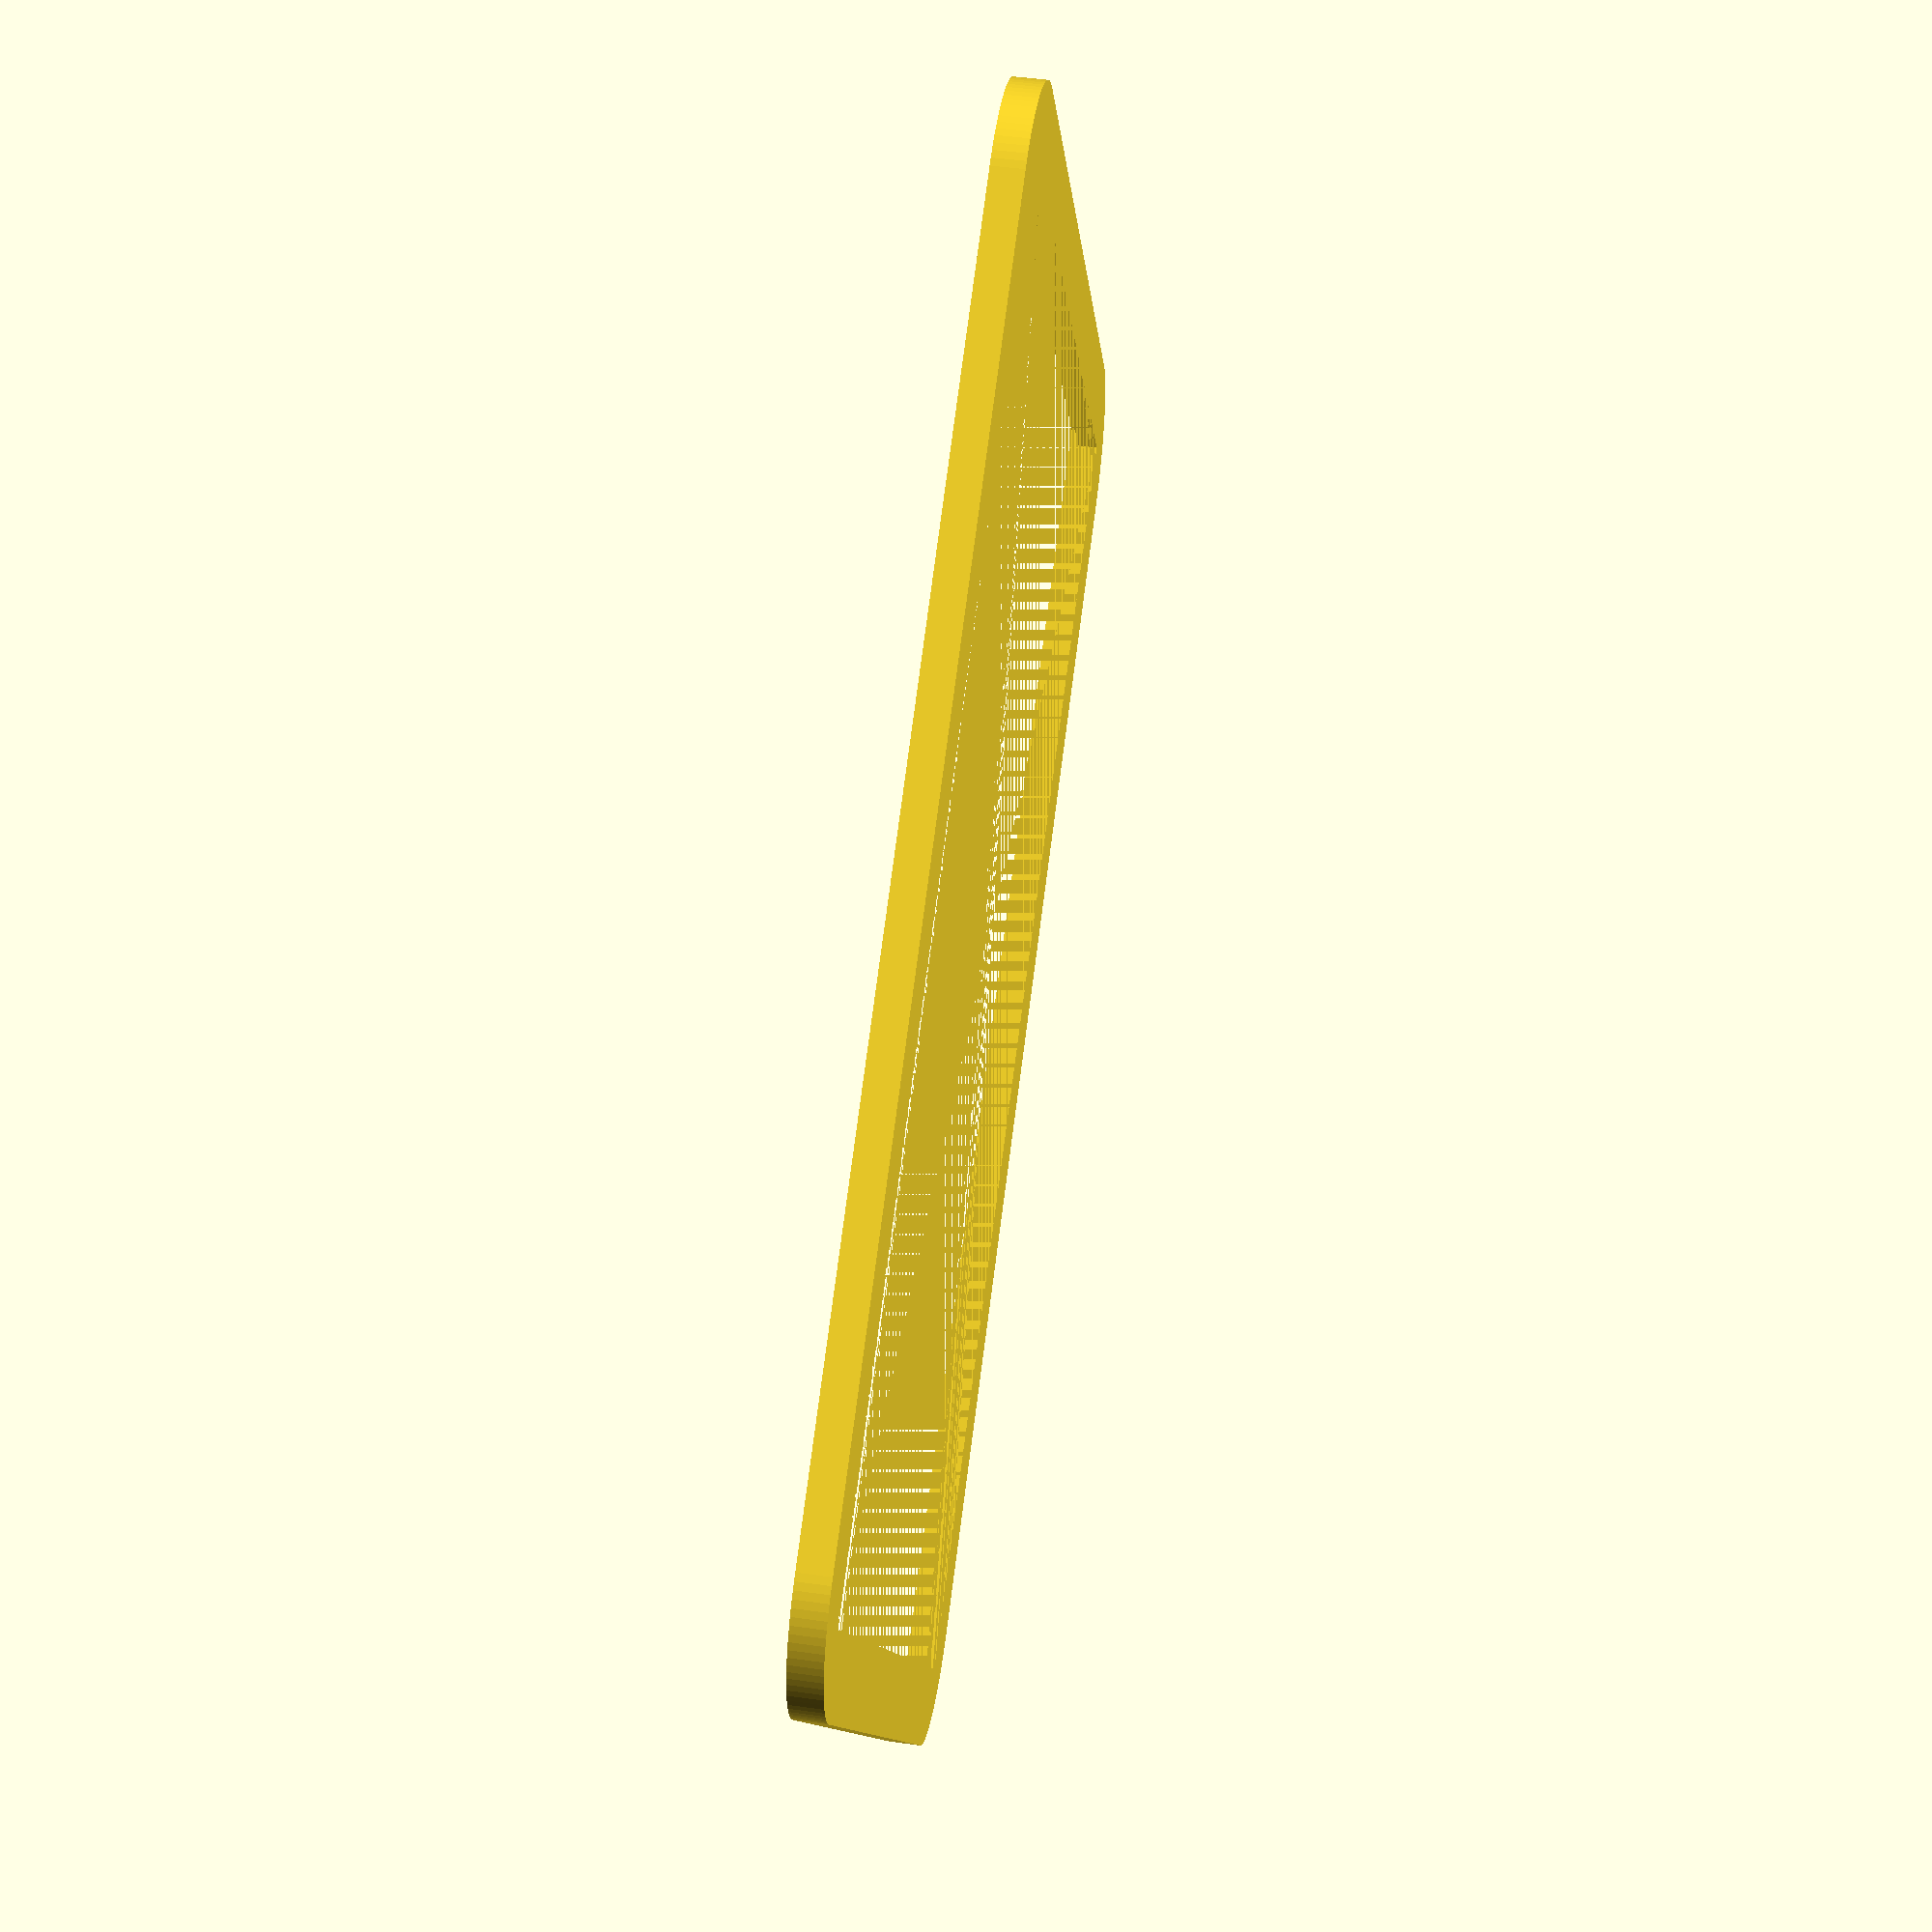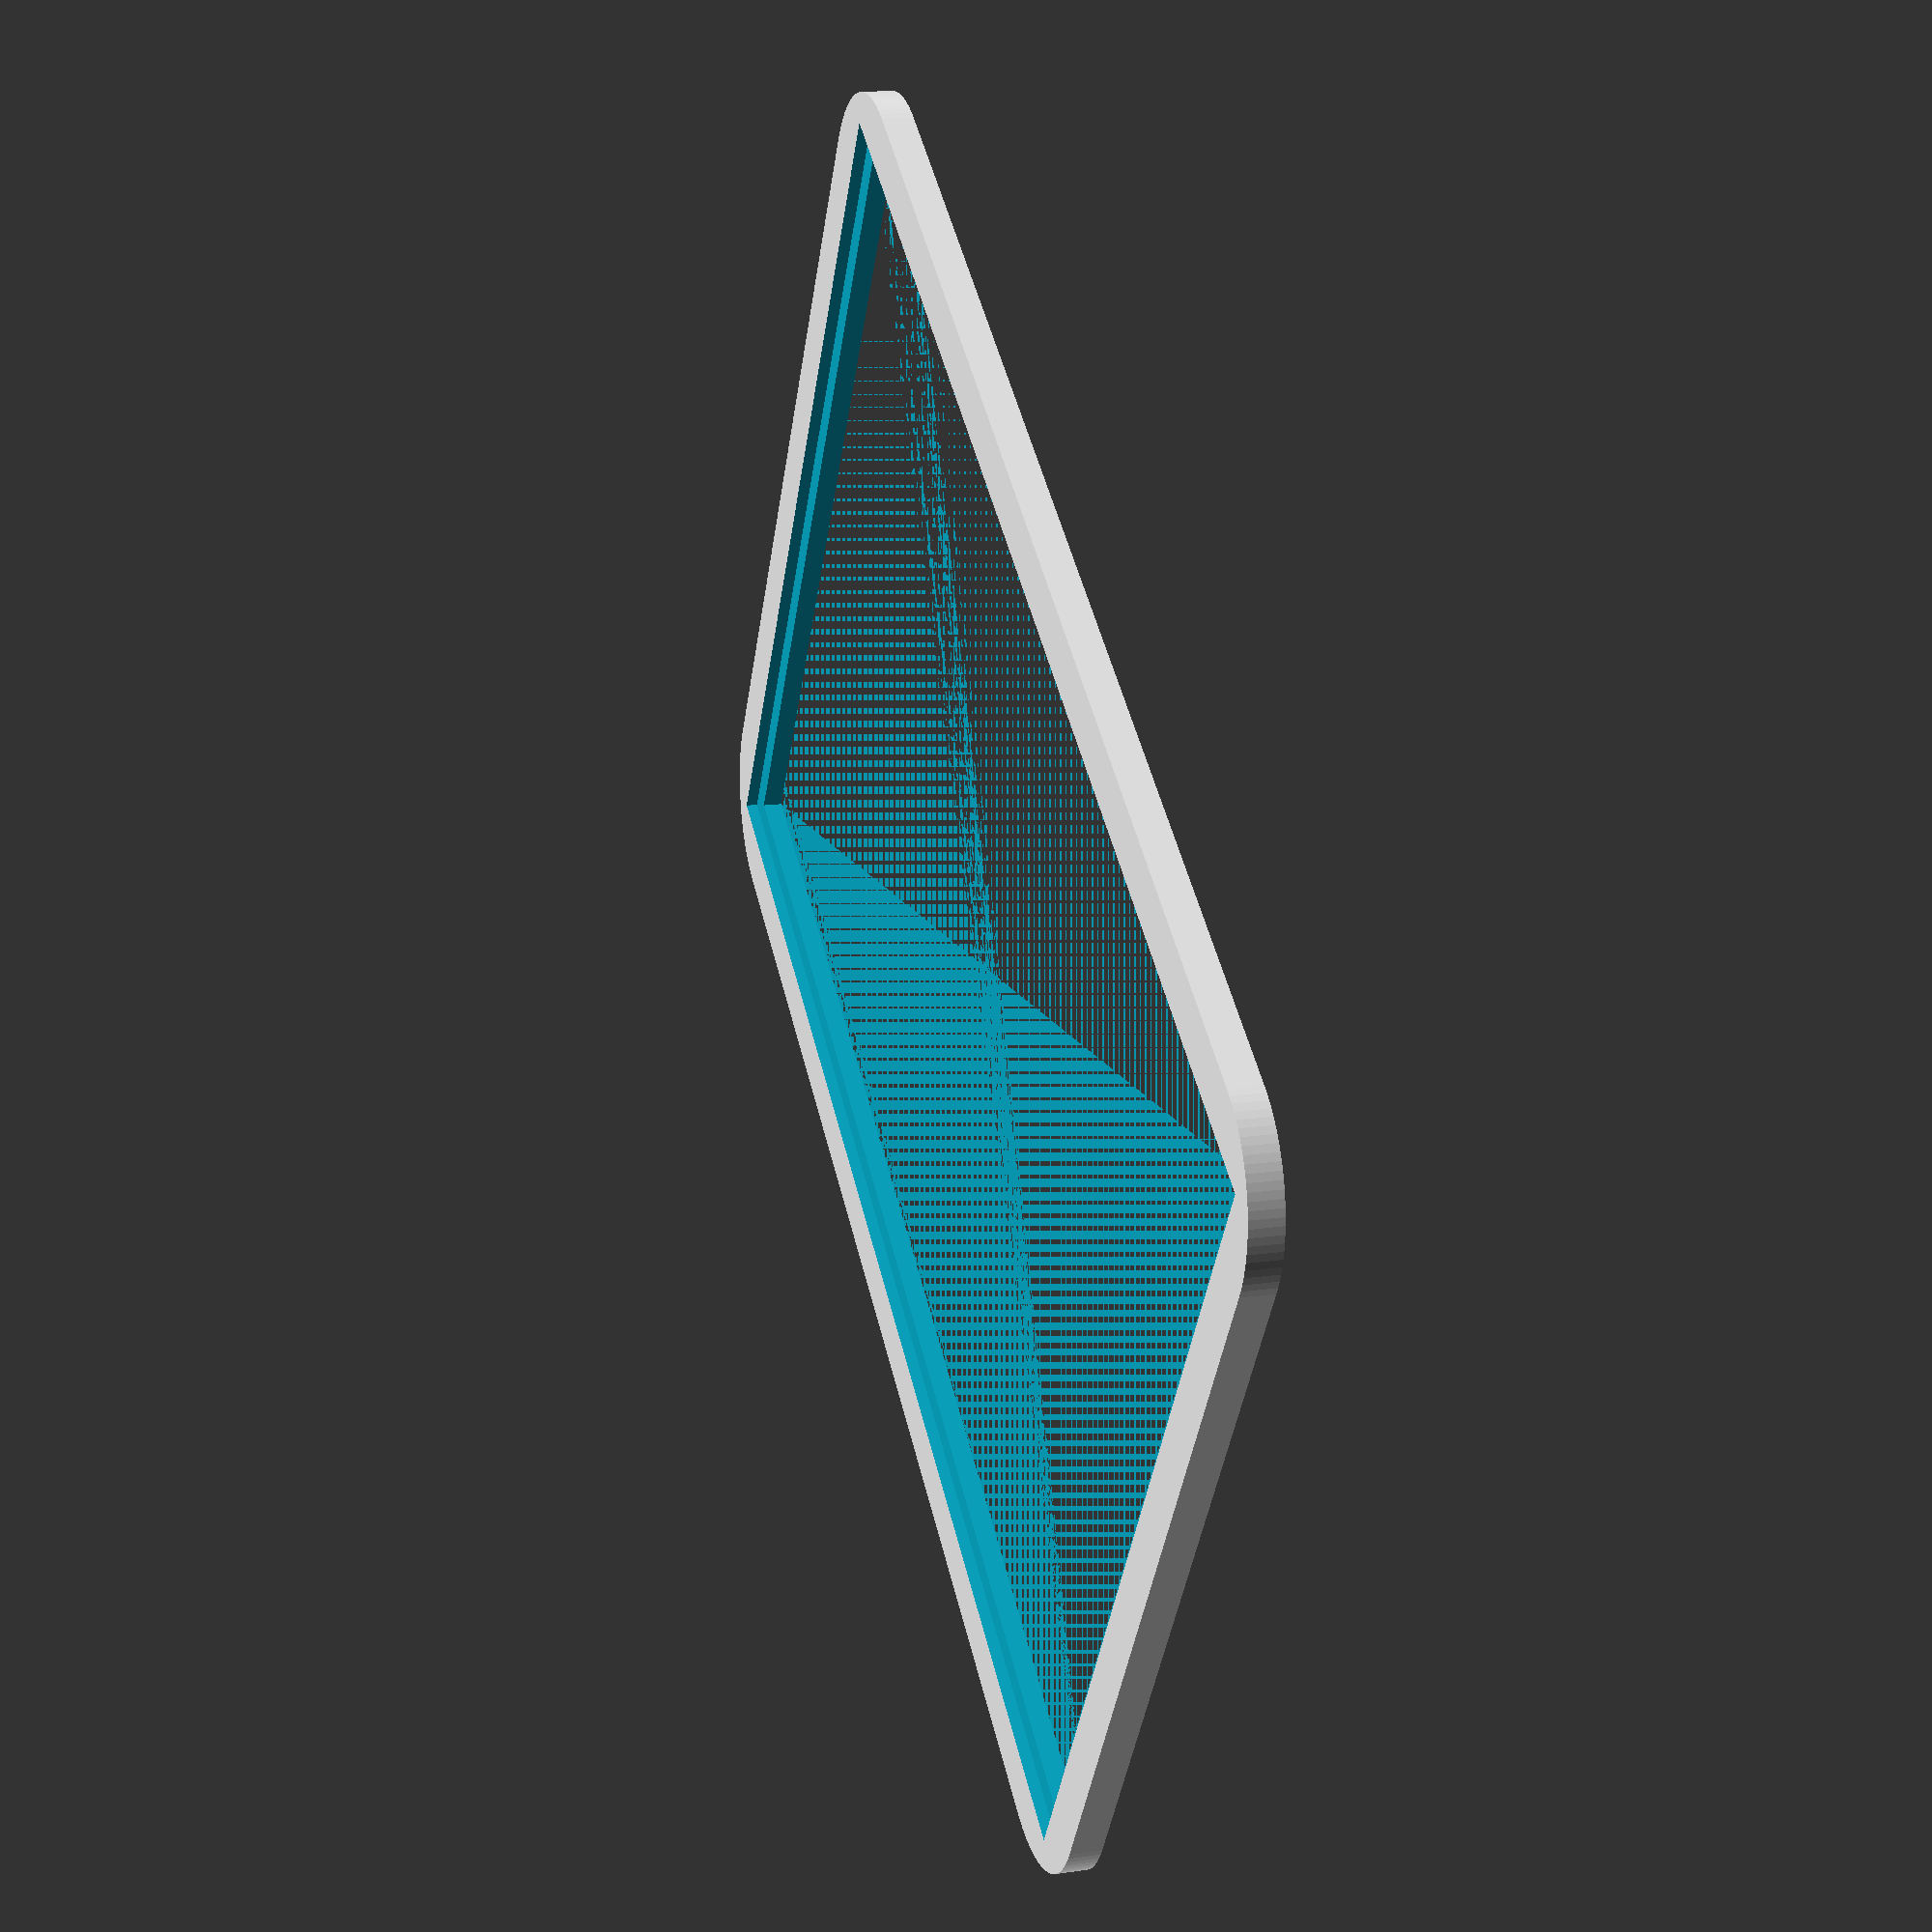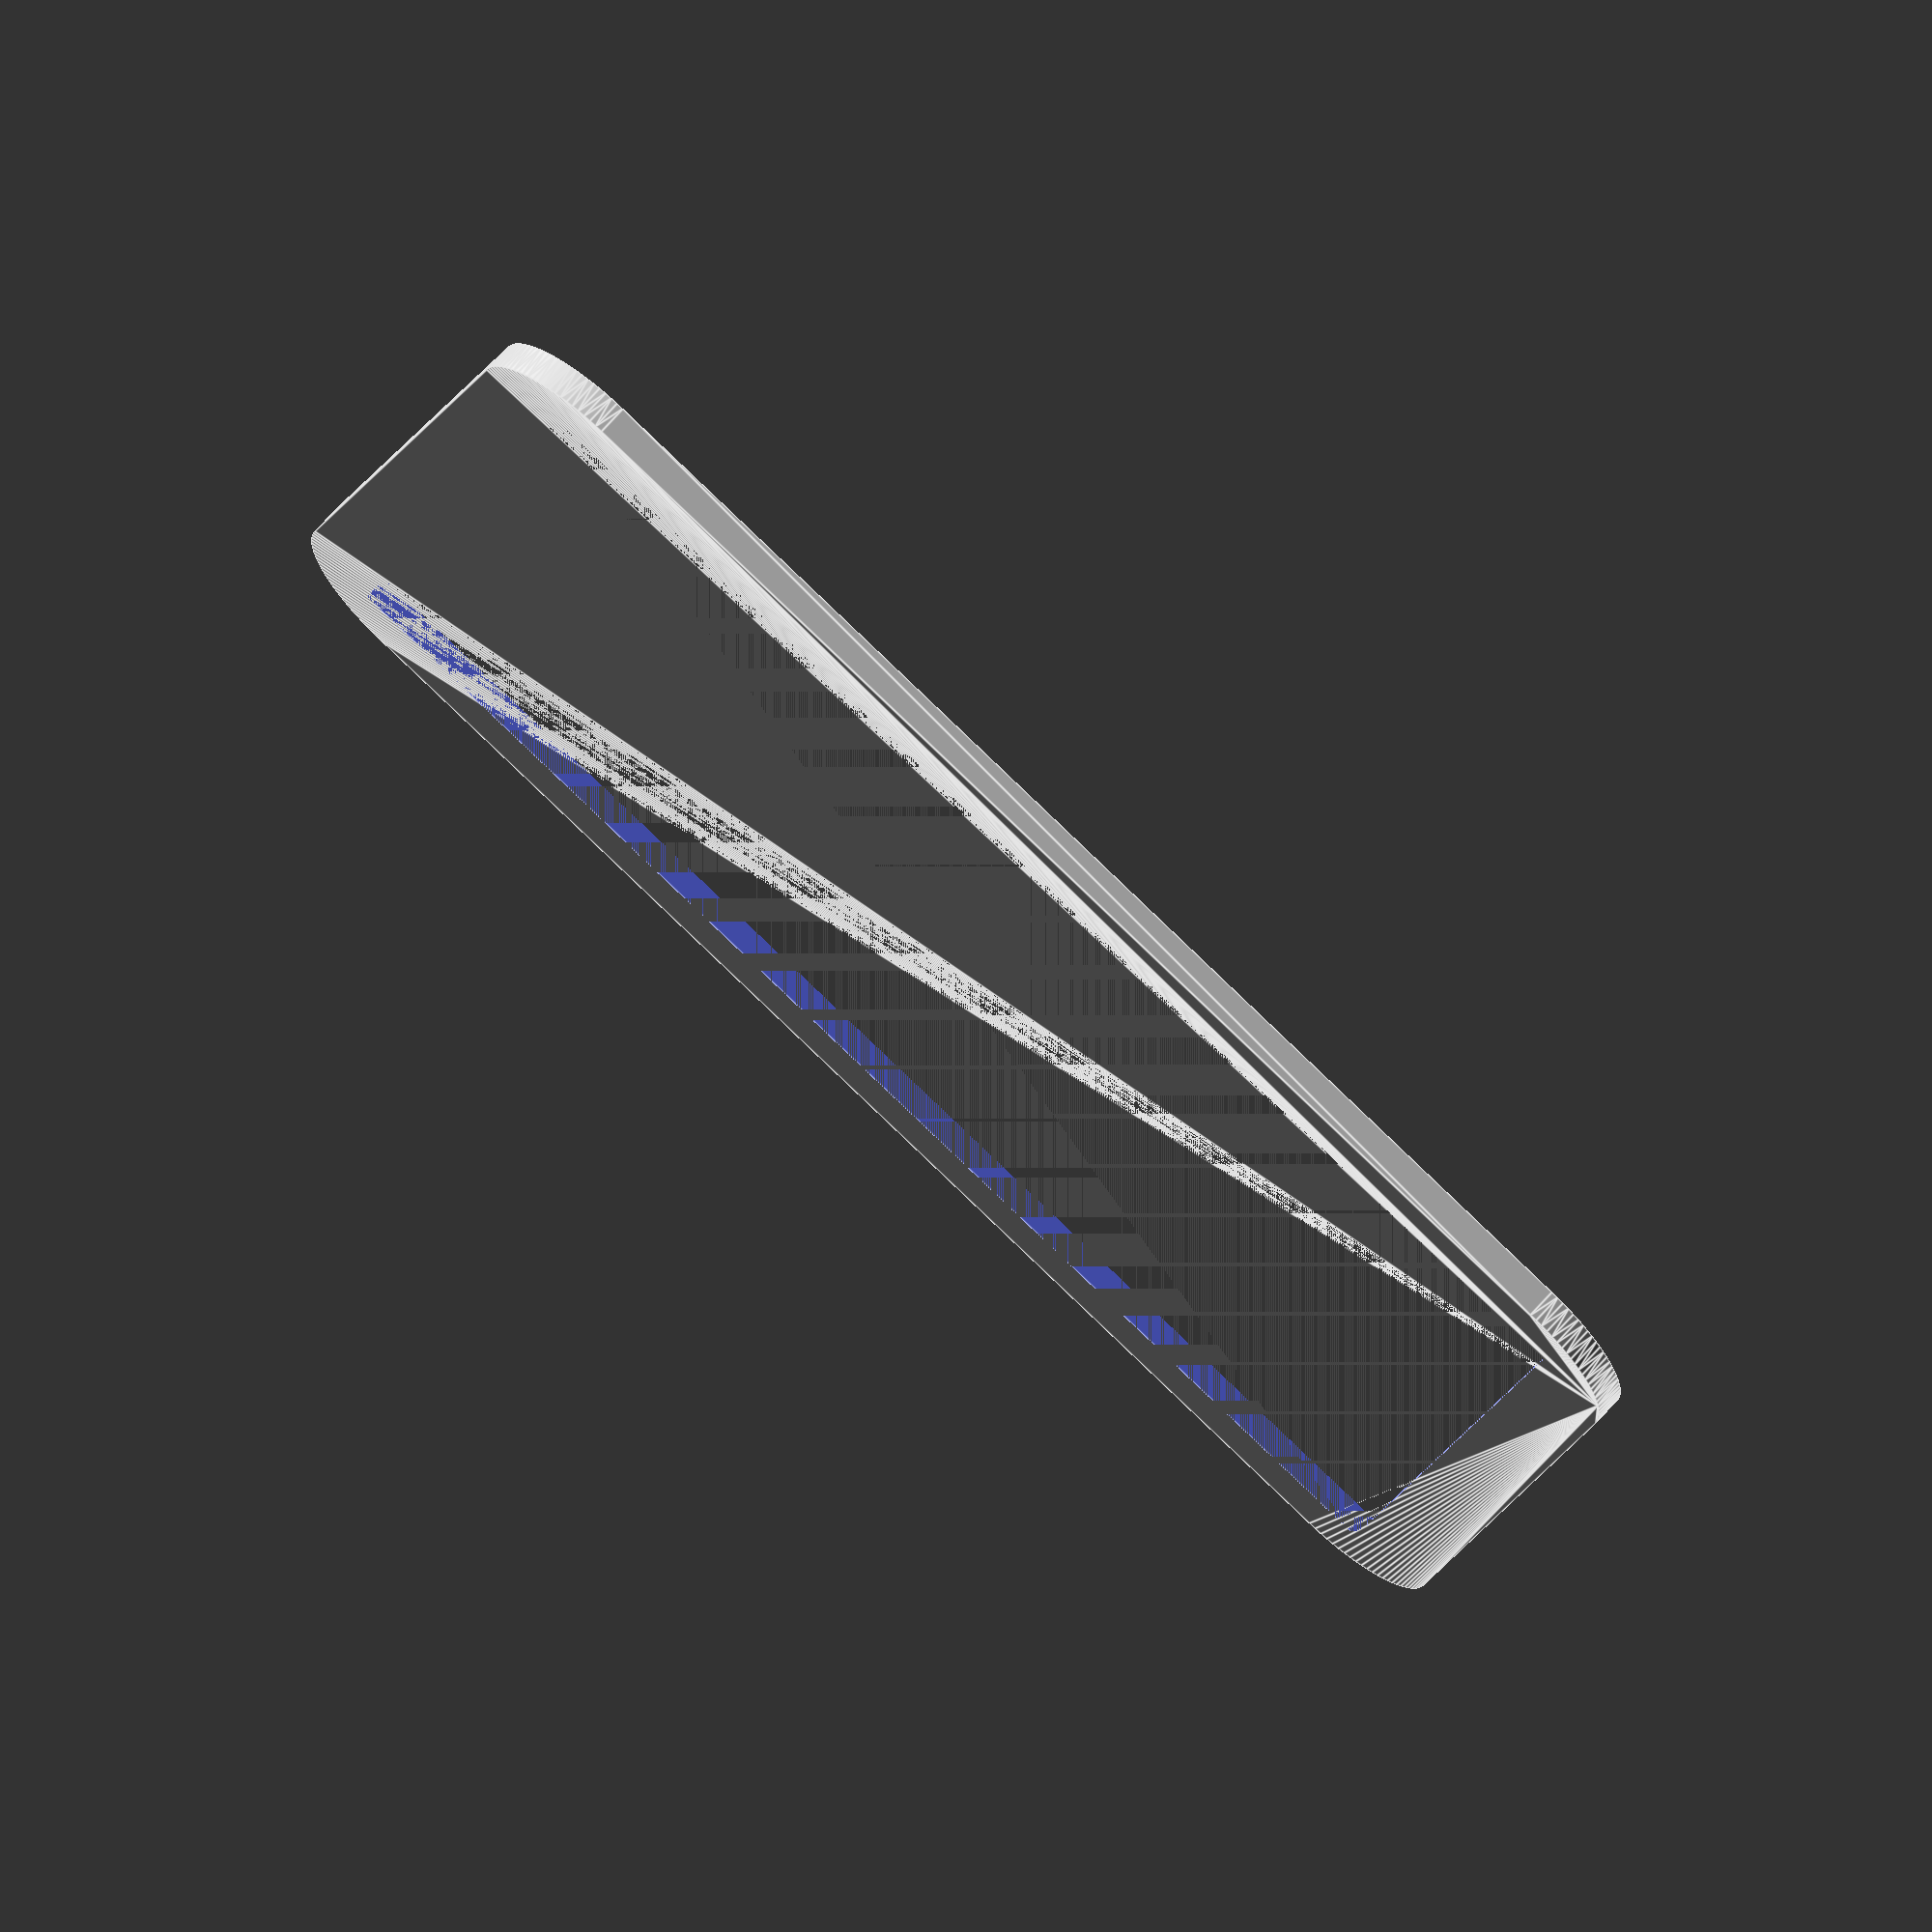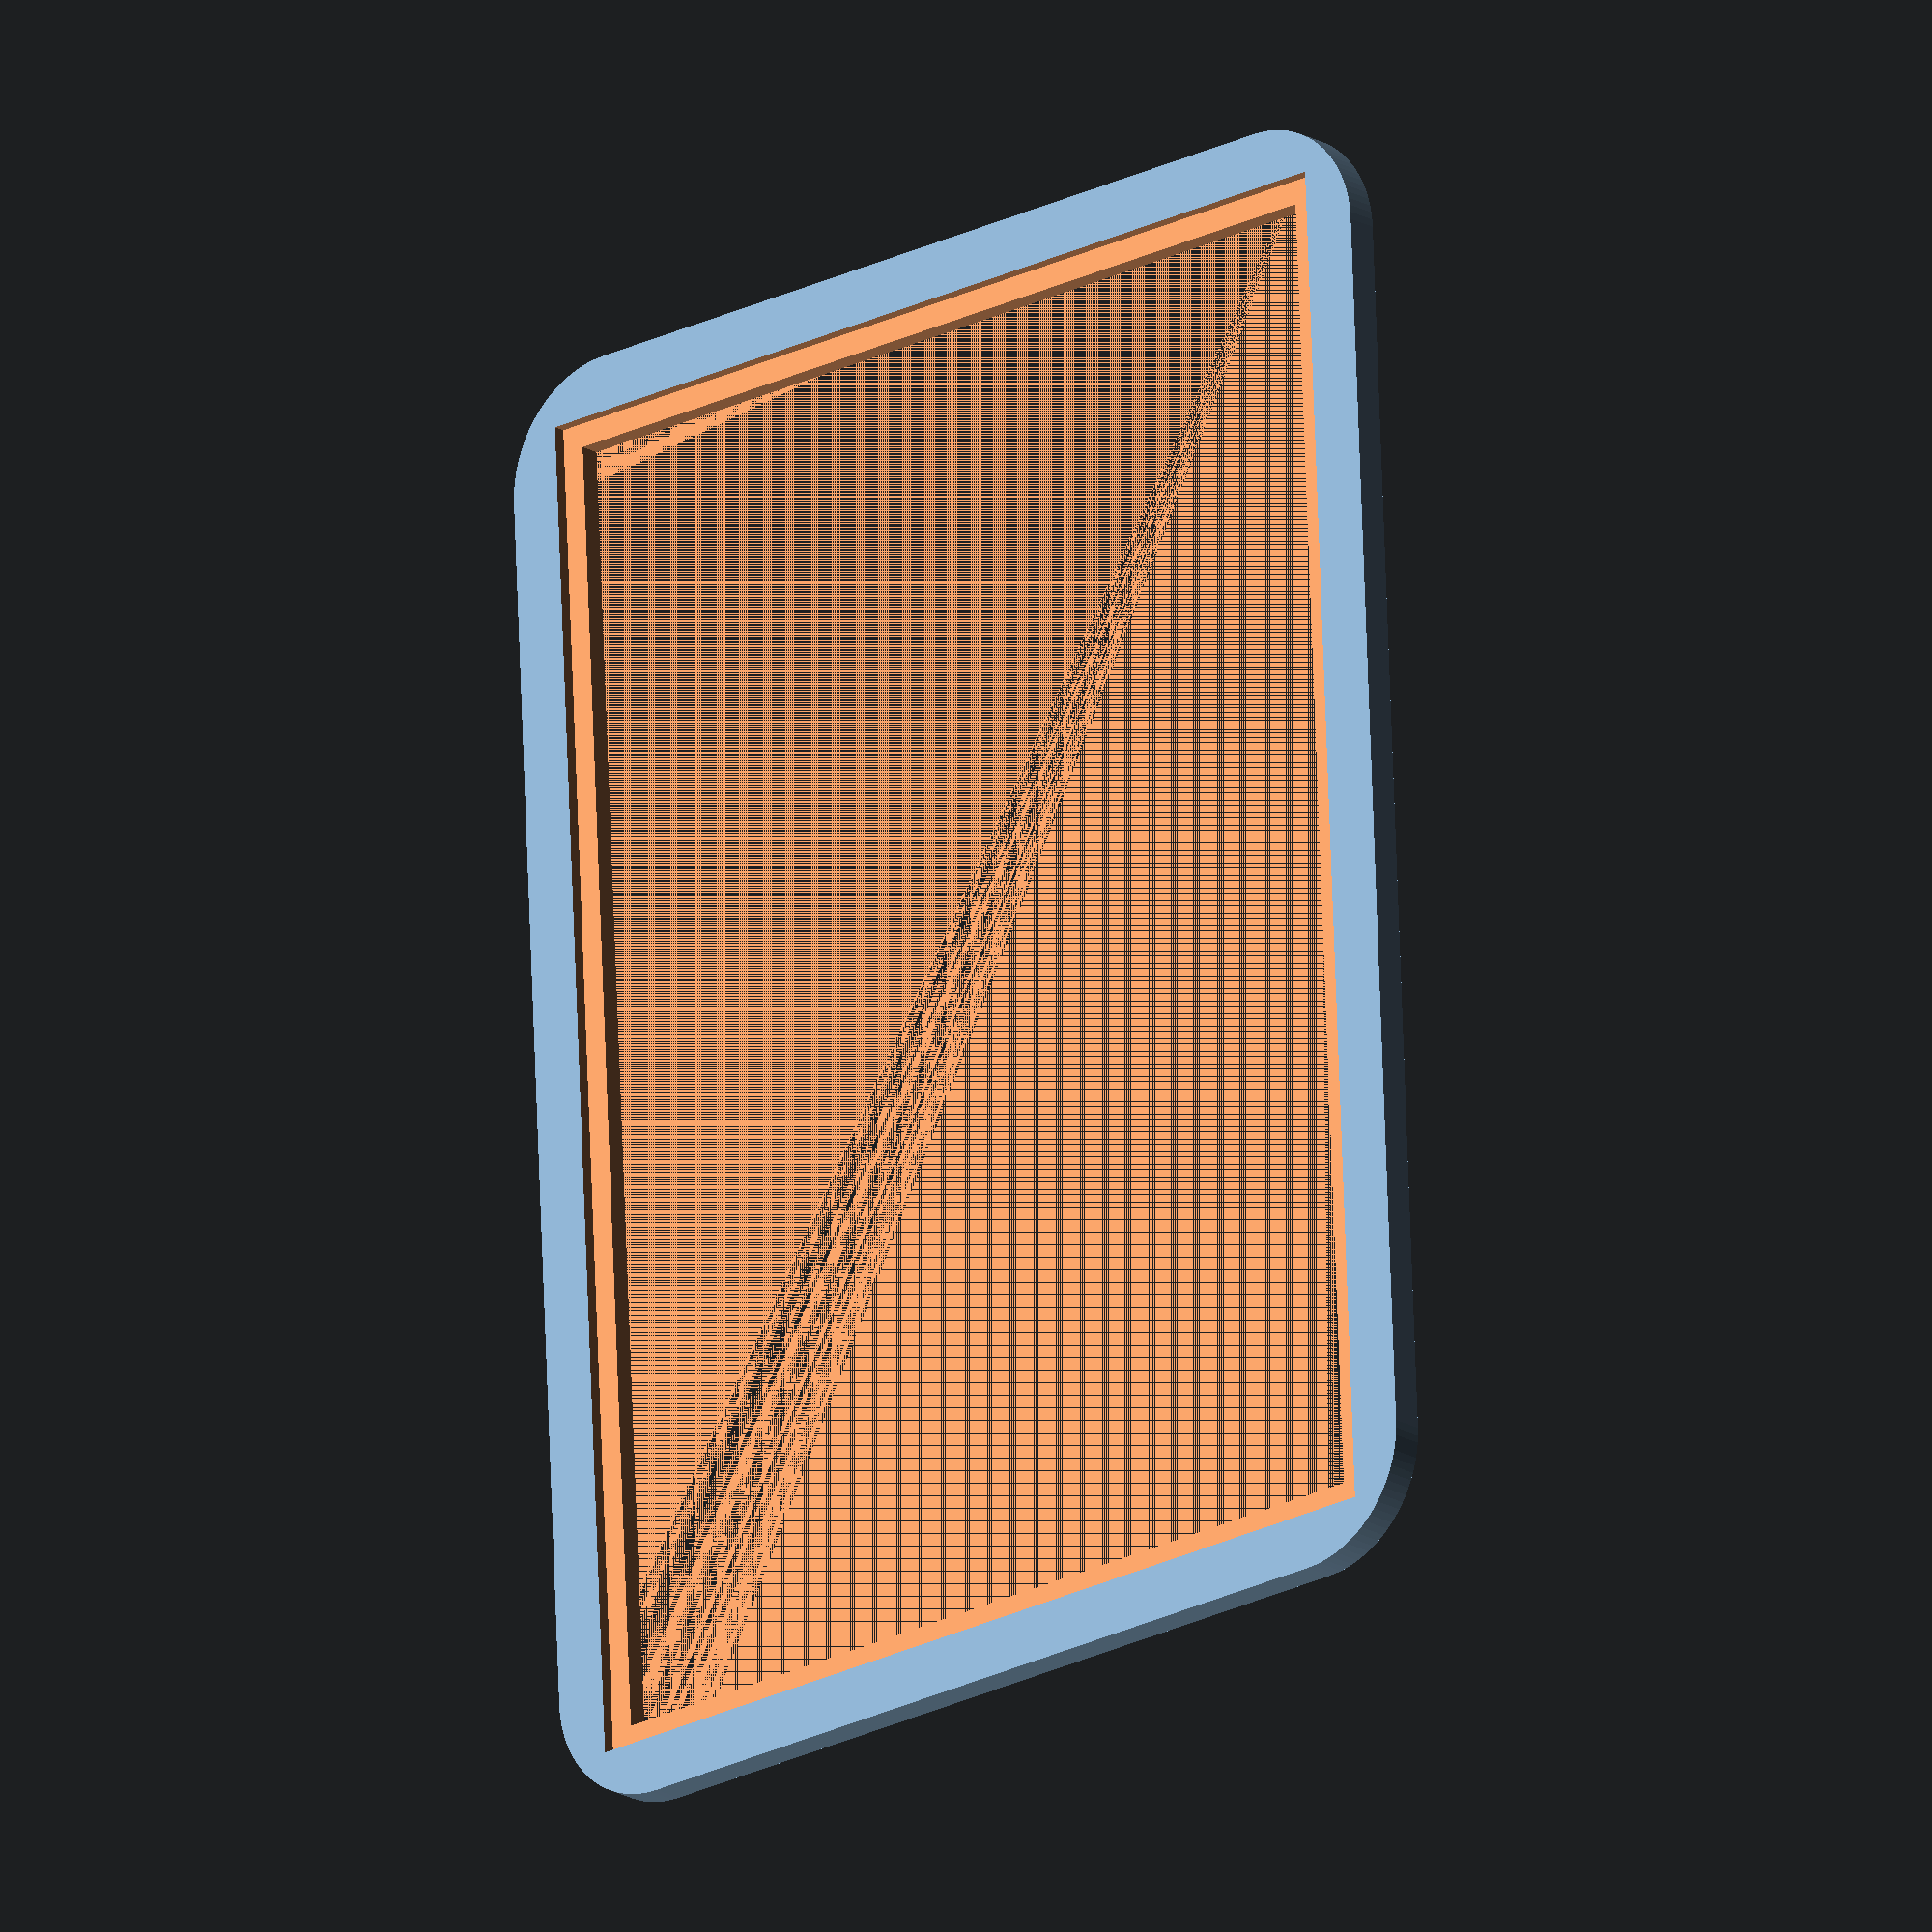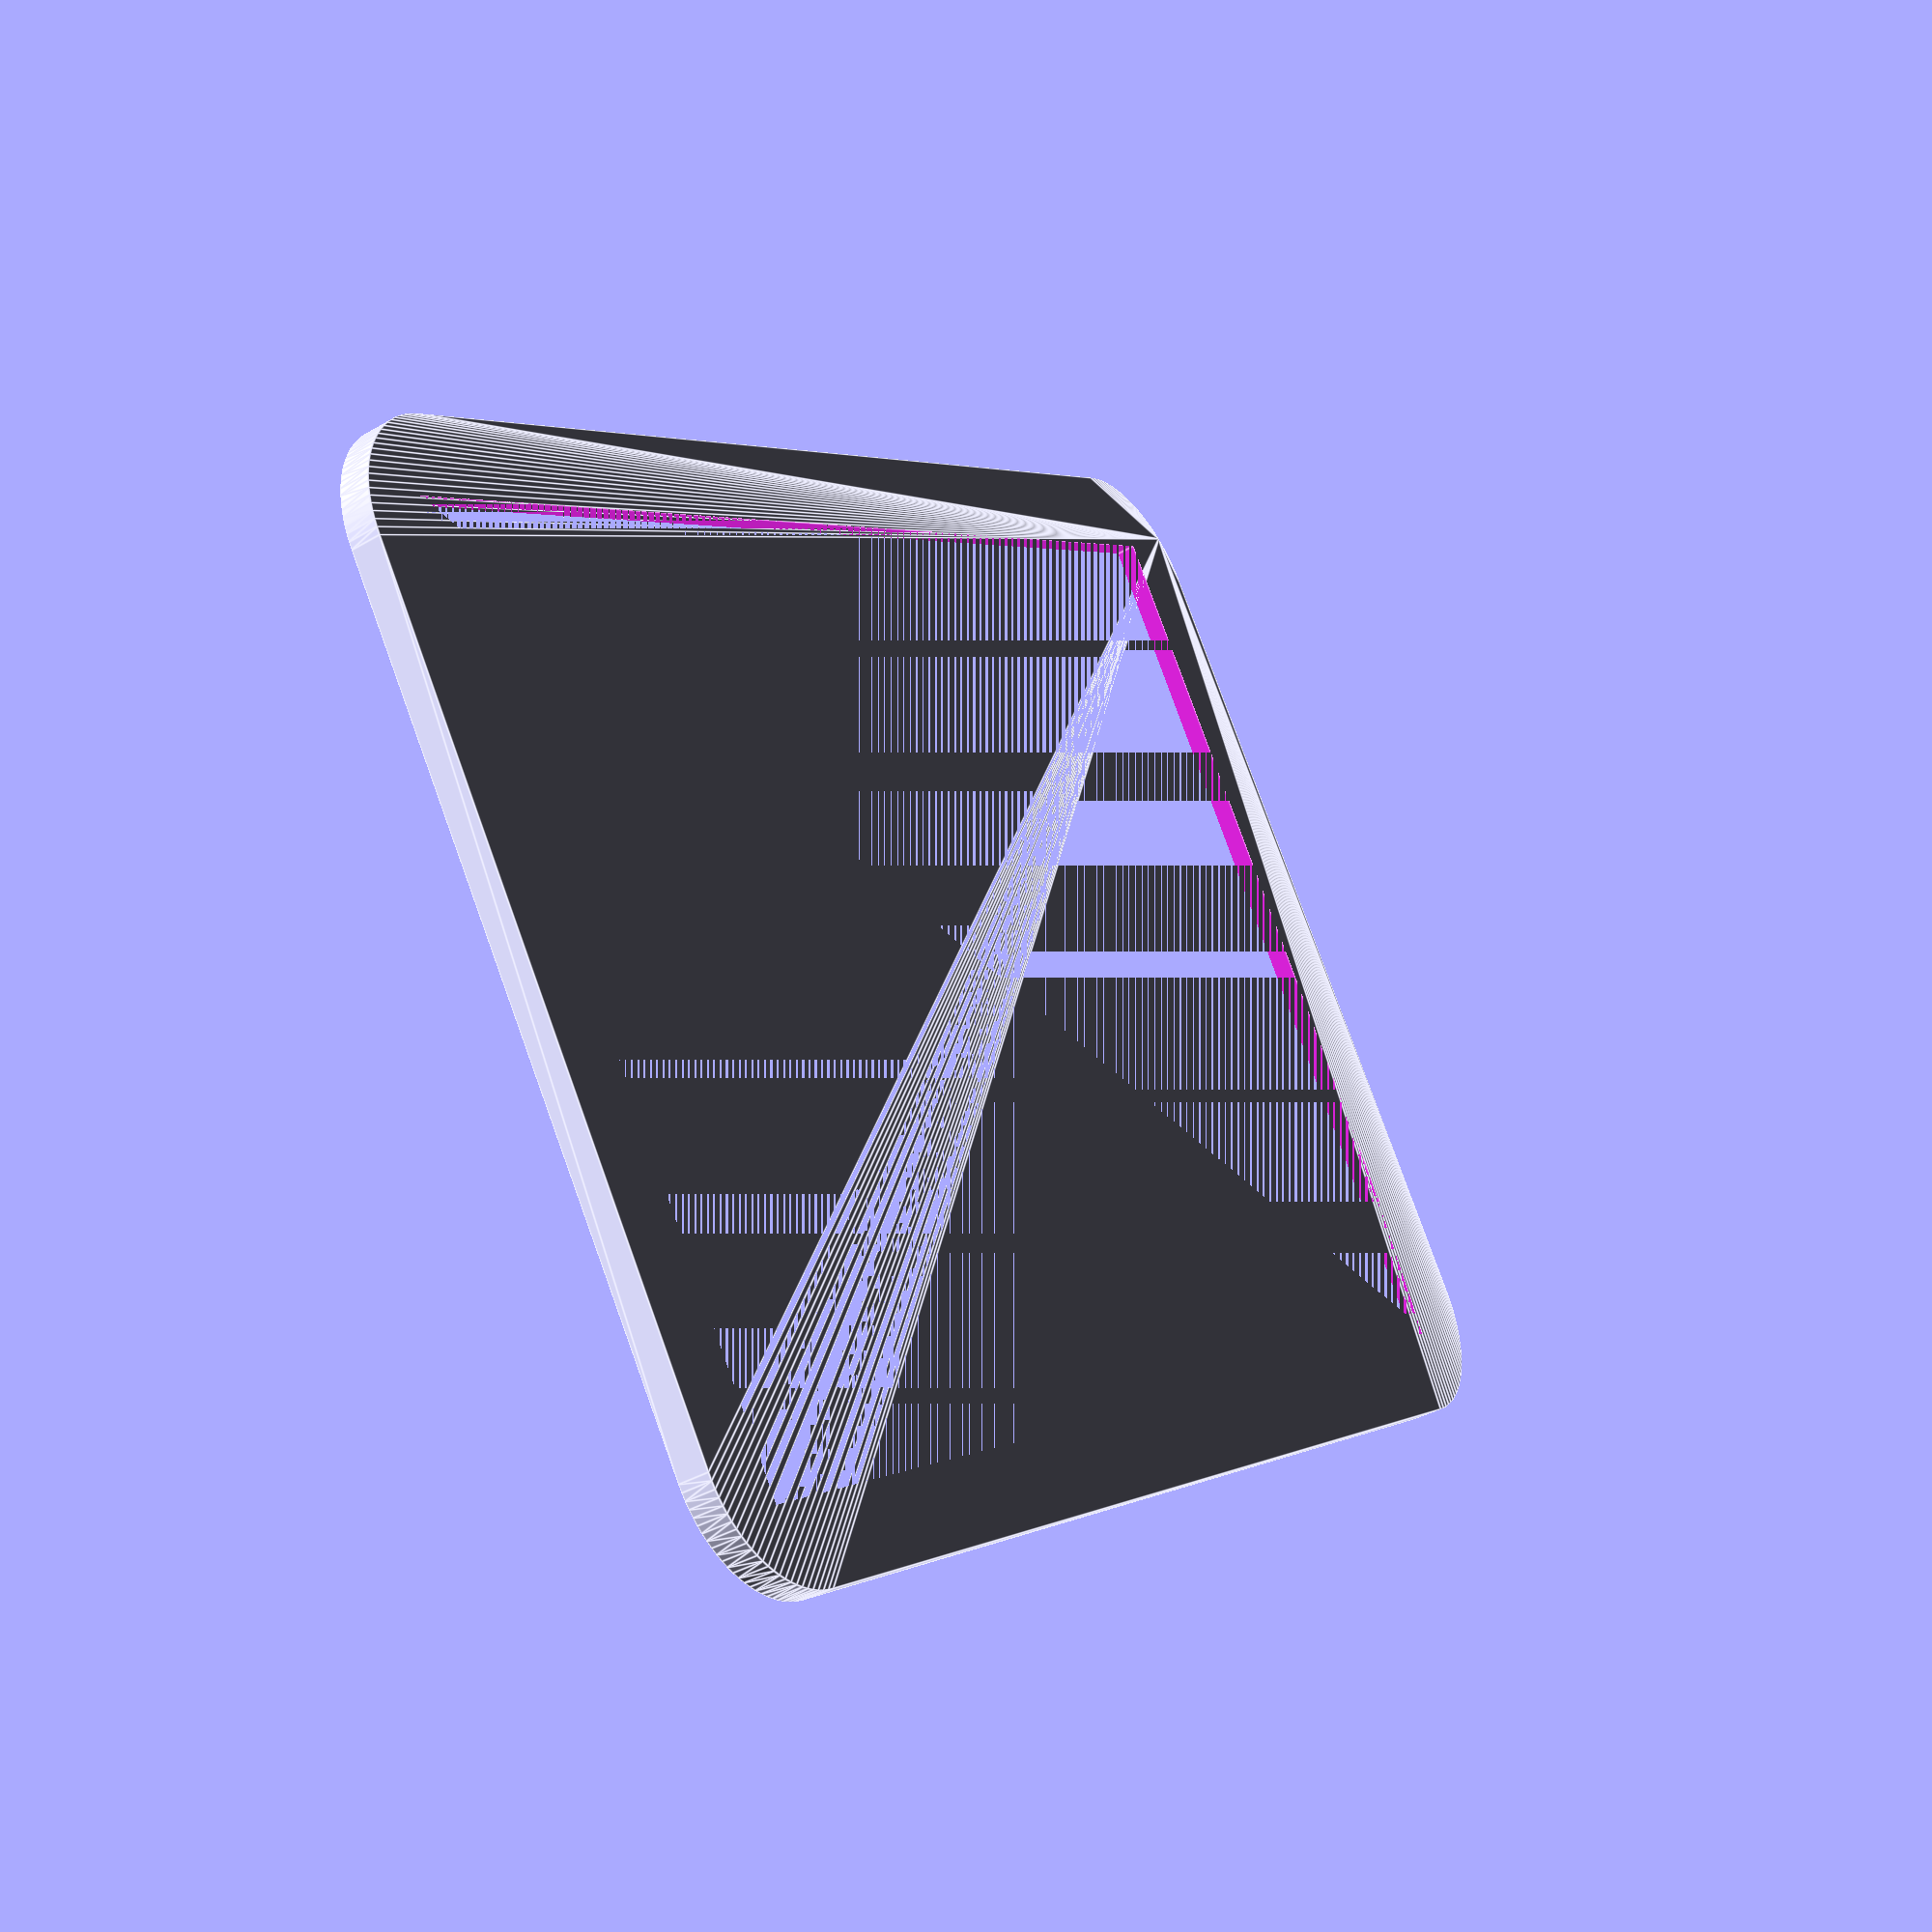
<openscad>

$fn=100;
width=4;

module mirror_fix() {
    
    difference() {
        minkowski() {
            cube([185-30,135-30,width], center=true);
            cylinder(d=30,h=0.001);
        }
        
        translate([0,0,width-1.5])
            cube([171,121,width], center=true);
        
        cube([171-6,121-6,width], center=true);
    }    
}

mirror_fix();
</openscad>
<views>
elev=312.4 azim=212.4 roll=99.0 proj=p view=wireframe
elev=163.6 azim=212.1 roll=106.1 proj=p view=wireframe
elev=291.2 azim=164.7 roll=221.3 proj=o view=edges
elev=18.6 azim=267.3 roll=41.4 proj=o view=solid
elev=217.8 azim=34.4 roll=53.1 proj=p view=edges
</views>
